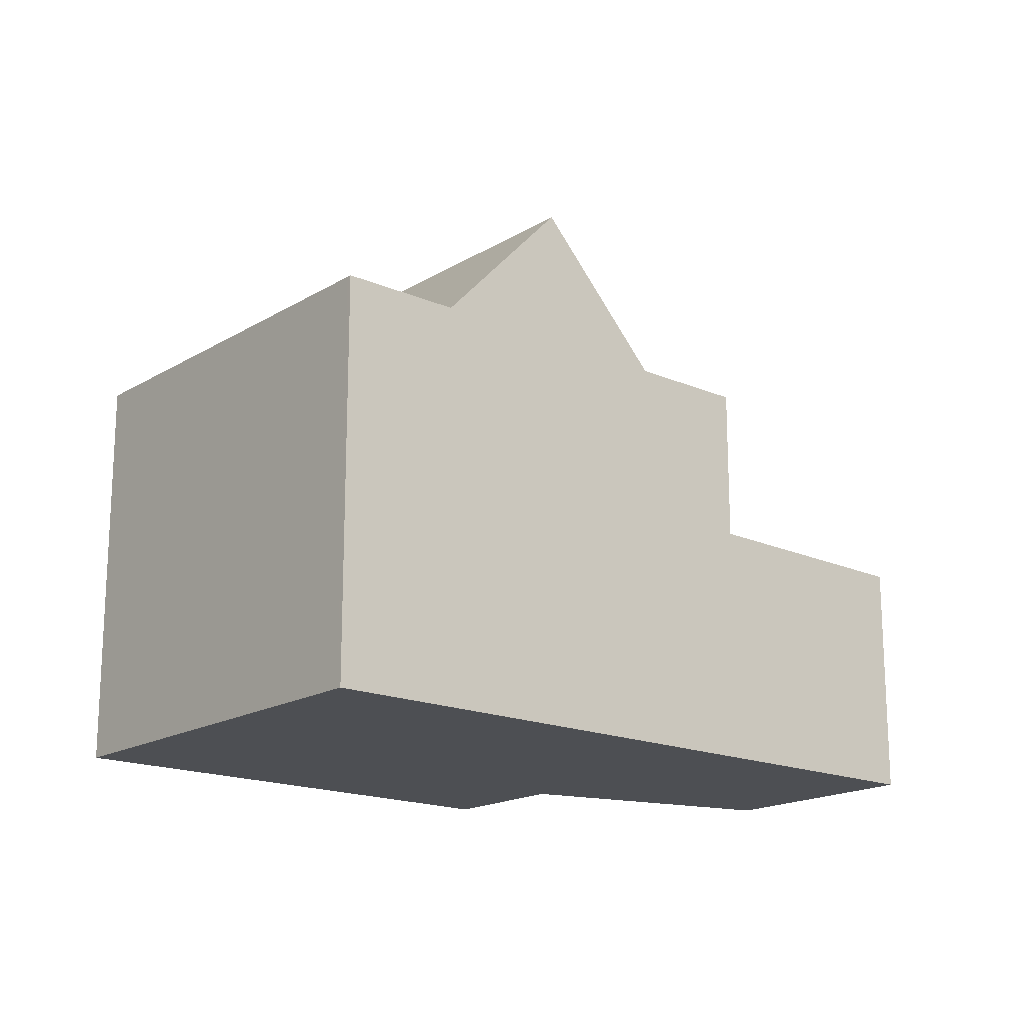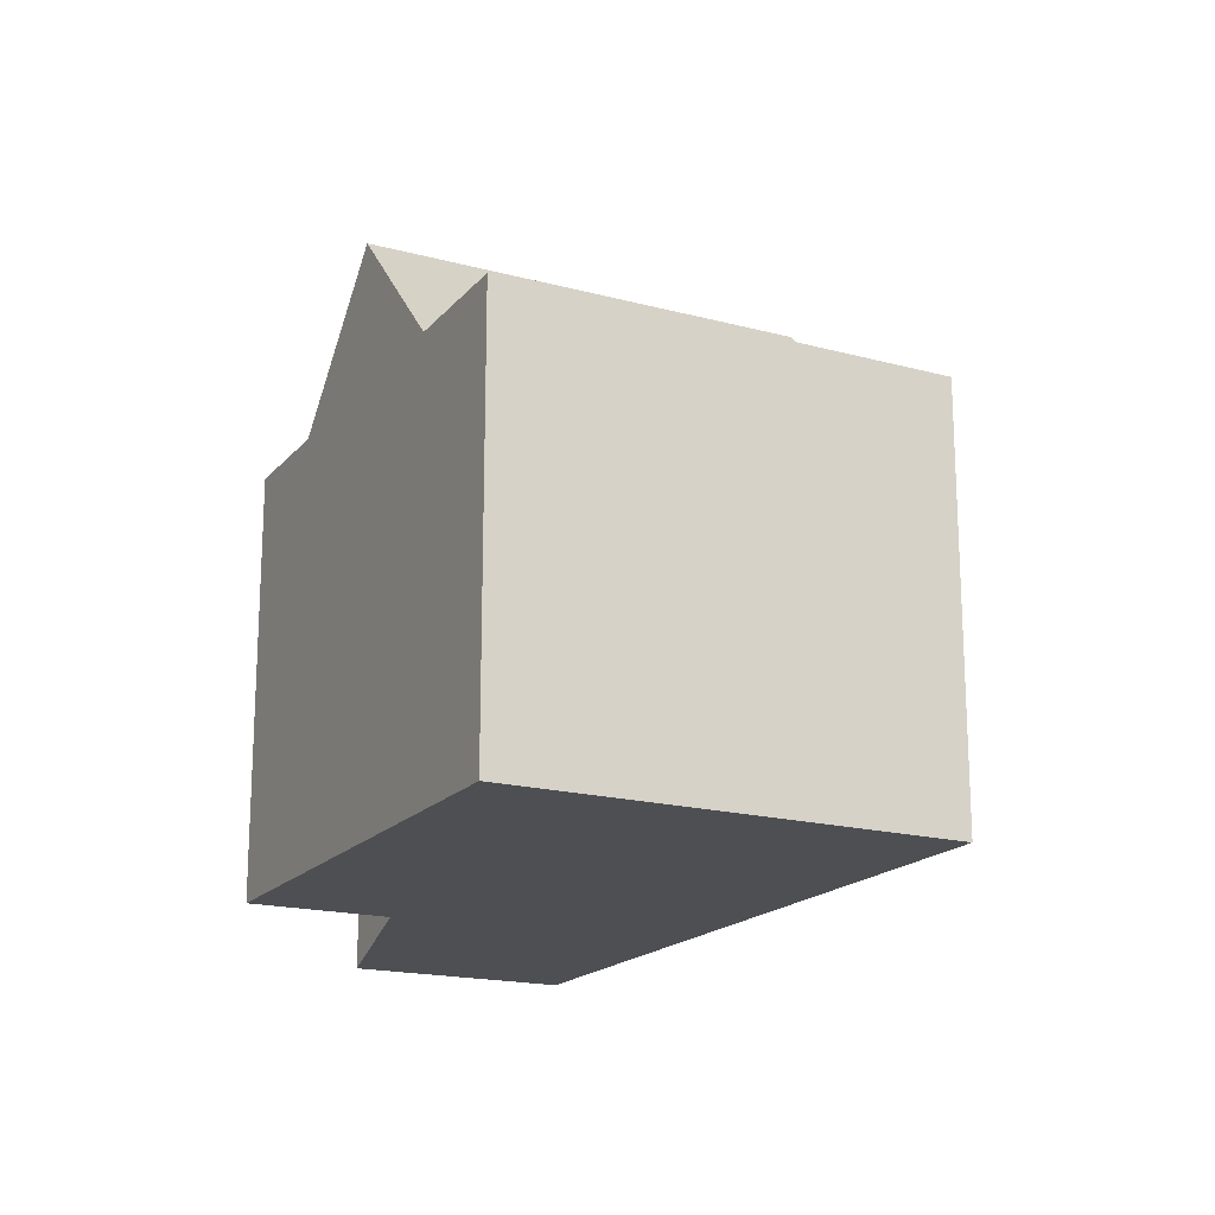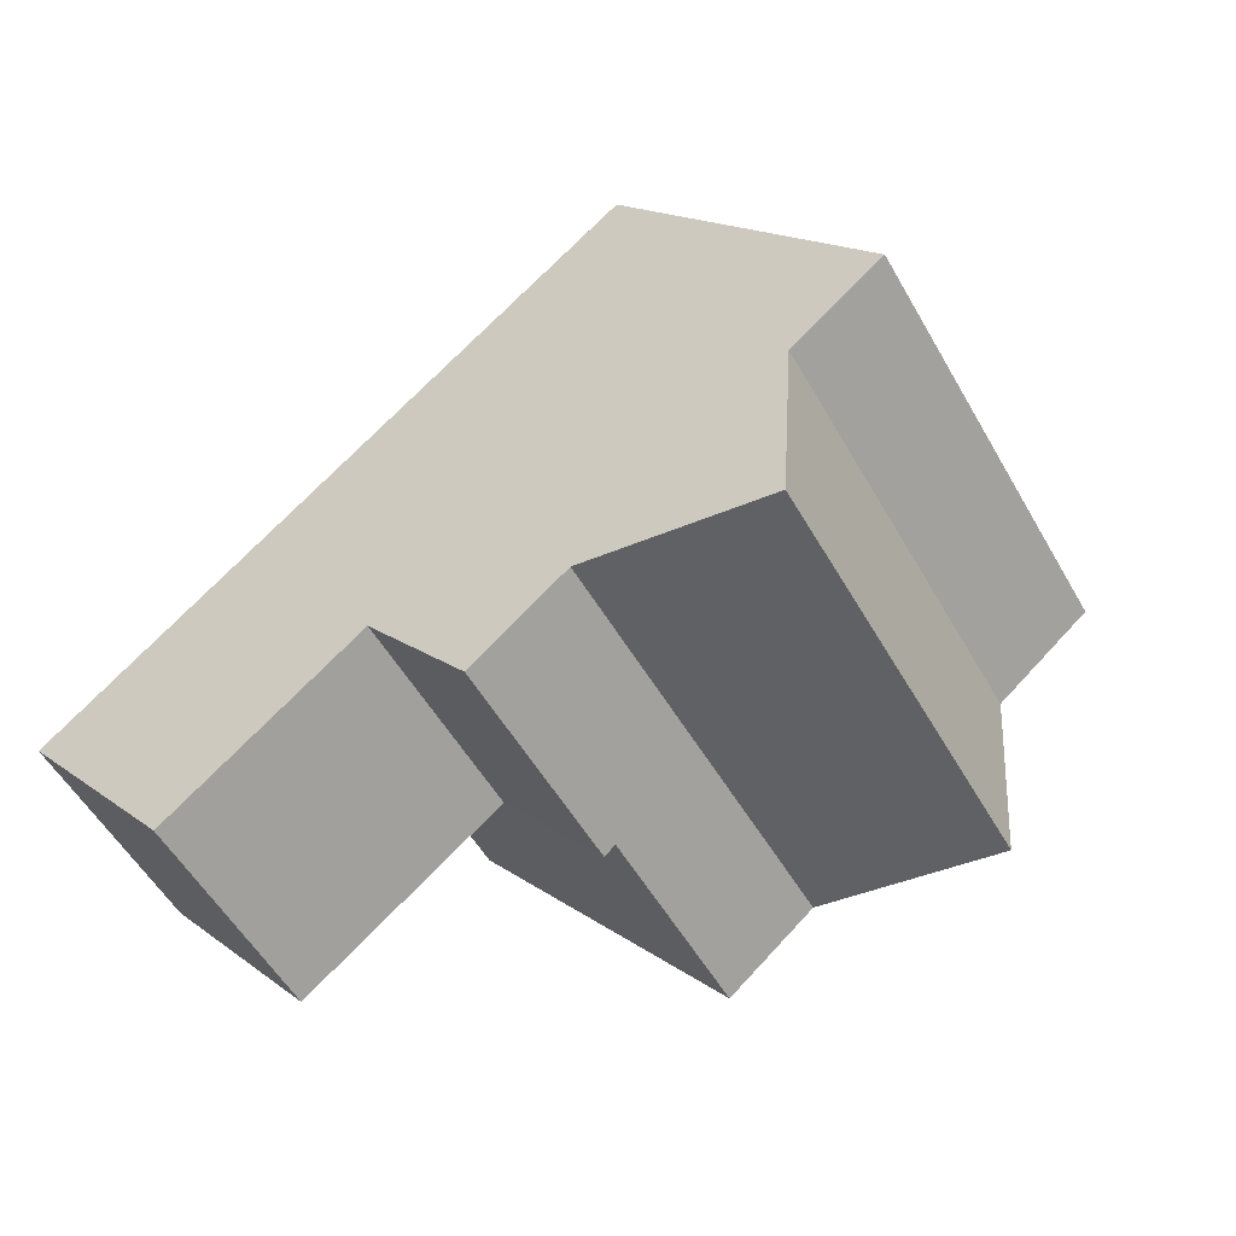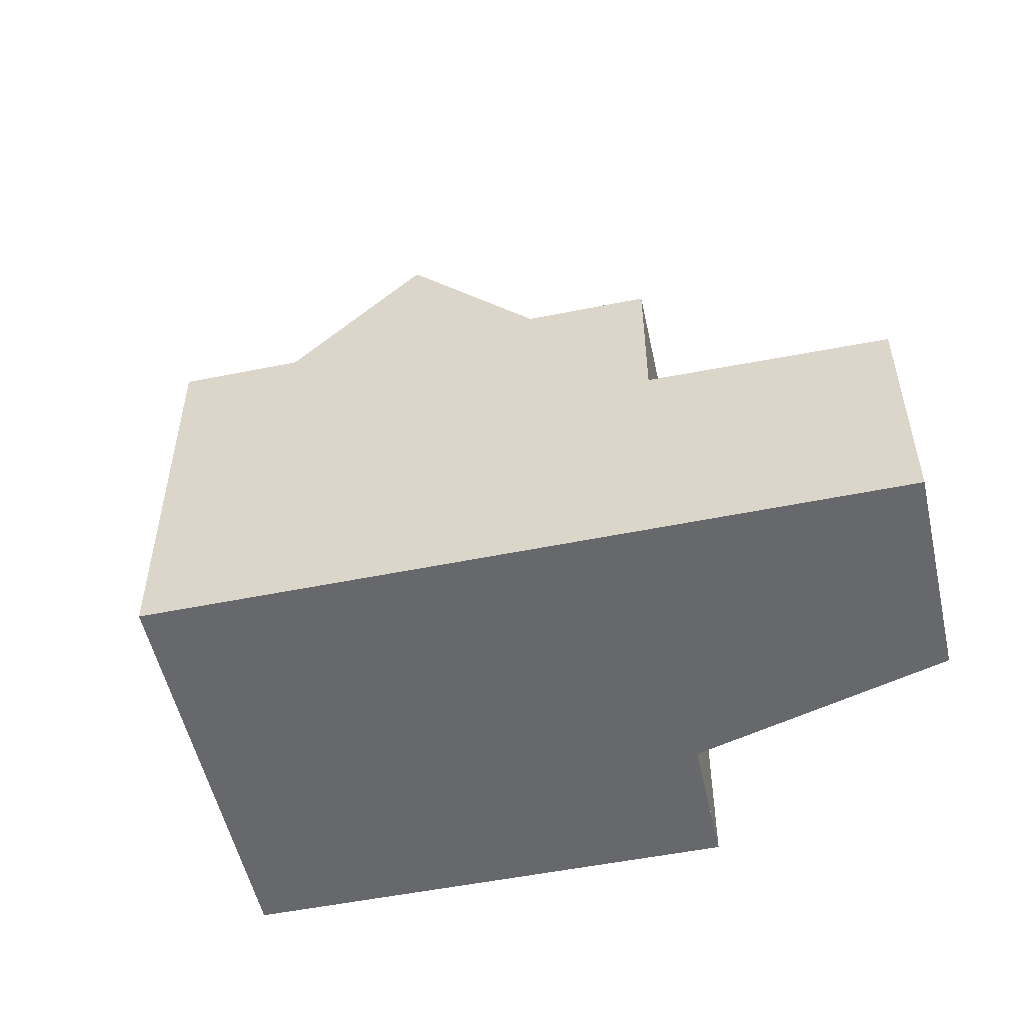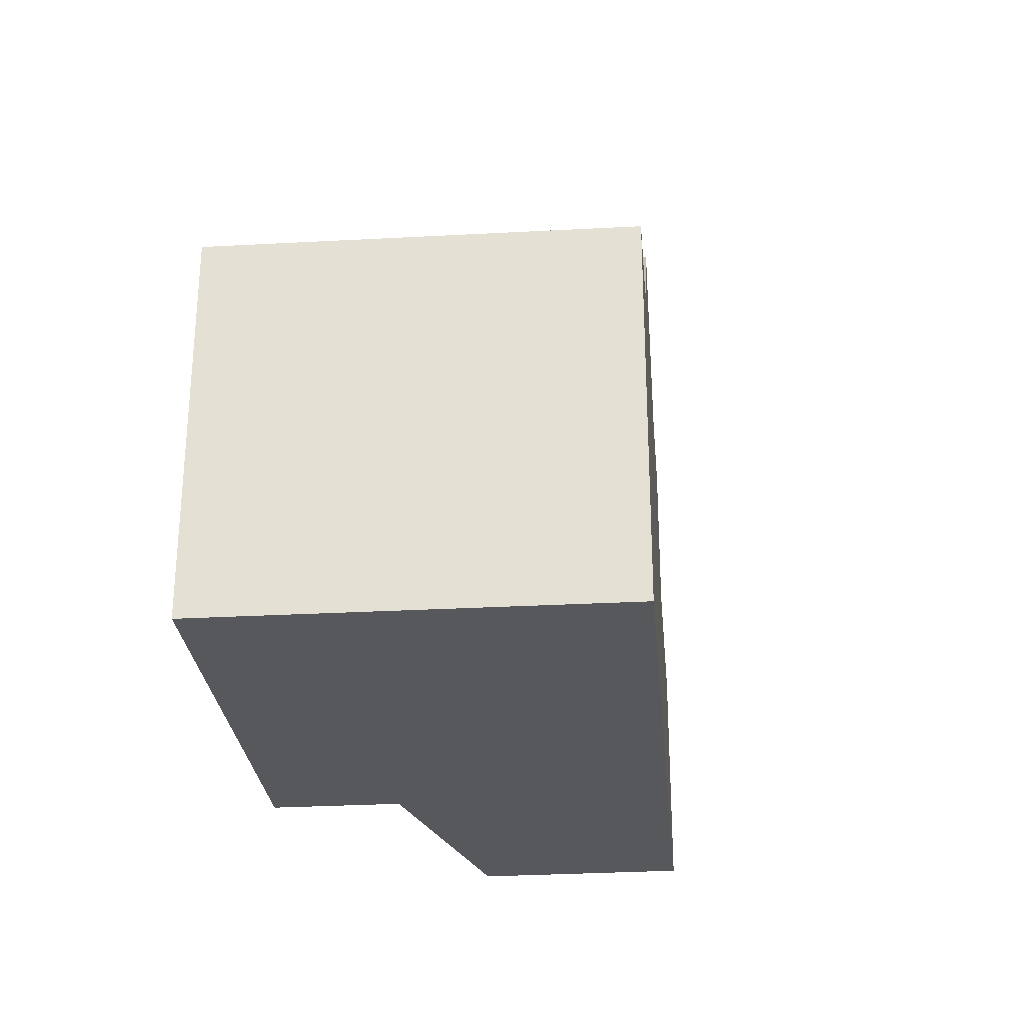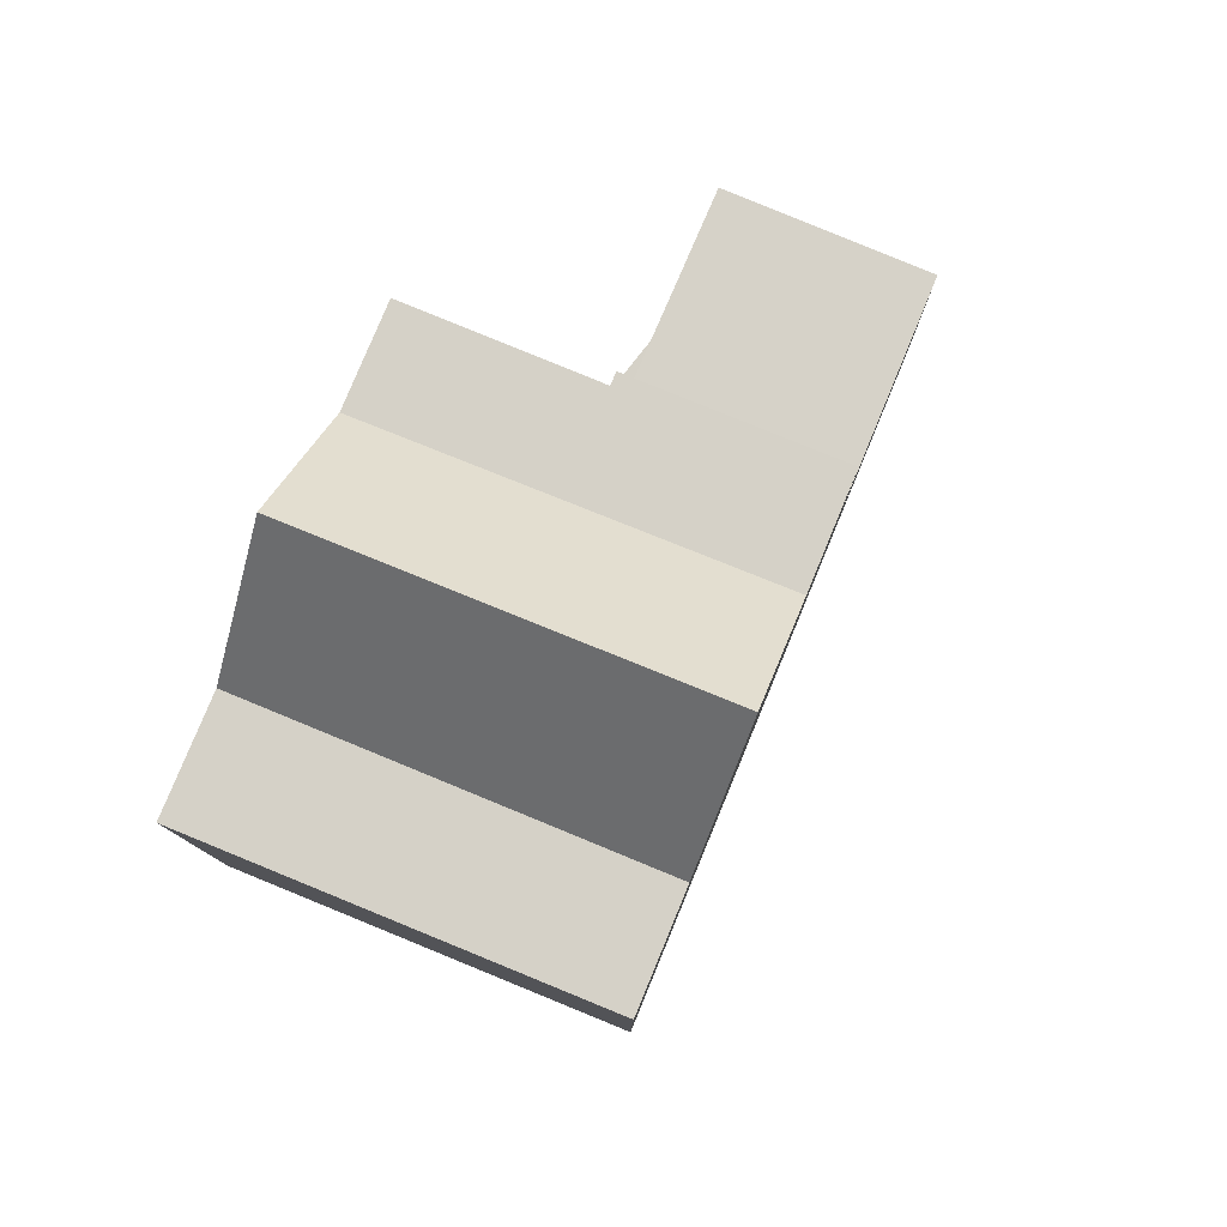
<metadata>
{"format":"obj","ext":"obj","renderer":"f3d","projection":"perspective","resolution":1024,"background":"white","views":[{"elev":-17.5,"azim":175.2,"up":"+Z"},{"elev":-18.1,"azim":98.1,"up":"+Z"},{"elev":16.0,"azim":-34.1,"up":"+Y"},{"elev":-52.5,"azim":-132.3,"up":"+Z"},{"elev":-27.7,"azim":130.5,"up":"+Z"},{"elev":79.3,"azim":147.8,"up":"+Z"}]}
</metadata>
<code>
v -742.6 -1277 5.505
v -739.2 -1281 5.522
v -744.7 -1285 5.509
v -746.3 -1283 5.501
v -749.3 -1285 3.282
v -751 -1282 3.29
v -743.5 -1284 5.512
v -746.9 -1280 5.495
v -744 -1278 5.501
v -740.5 -1282 5.518
v -739.3 -1281 5.521
v -742.8 -1277 5.504
v -743.9 -1278 5.502
v -742.8 -1277 5.504
v -742.6 -1277 5.505
v -746.9 -1280 5.495
v -743.5 -1284 5.512
v -740.5 -1282 5.518
v -744 -1278 5.501
v -748.3 -1281 5.491
v -746.5 -1283 5.5
v -746.8 -1283 3.329
v -748.6 -1281 3.337
v -746.5 -1283 3.712
v -748.3 -1281 3.723
v -745.5 -1279 7.404
v -742 -1283 7.394
v -742 -1283 7.394
v -745.5 -1279 7.404
v -748.3 -1281 3.343
v -746.5 -1283 3.335
v -746.9 -1280 5.495
v -743.9 -1278 5.502
v -748.3 -1281 5.492
v -748.3 -1281 3.723
v -745.4 -1279 7.404
v -745.4 -1279 7.404
v -751 -1283 3.29
v -748.6 -1281 3.337
v -748.3 -1281 3.343
v -746.9 -1280 5.495
v -746.5 -1283 5.5
v -748.3 -1281 5.492
v -746.5 -1283 3.335
v -748.3 -1281 3.343
v -748.3 -1281 5.491
v -748.3 -1281 3.343
v -743.6 -1284 5.511
v -740.7 -1282 5.518
v -744.9 -1285 5.508
v -739.5 -1281 5.52
v -739.3 -1281 5.521
v -740.7 -1282 5.518
v -742.2 -1283 7.395
v -742.2 -1283 7.395
v -743.6 -1284 5.511
v -742.1 -1280 5.511
v -743.6 -1281 7.399
v -743.6 -1281 7.399
v -745 -1282 5.504
v -745 -1282 5.504
v -742.1 -1280 5.511
v -746.3 -1283 5.501
v -740.9 -1279 5.514
v -740.7 -1279 5.514
v -751 -1283 3.29
v -749.2 -1285 3.282
v -751 -1282 3.29
v -749.3 -1285 3.282
v -749.3 -1285 3.282
v -742.2 -1280 5.51
v -746.5 -1283 3.712
v -746.5 -1283 5.5
v -743.7 -1281 7.399
v -746.5 -1283 3.335
v -743.7 -1281 7.399
v -745.2 -1282 5.503
v -746.5 -1283 3.335
v -746.8 -1283 3.329
v -742.2 -1280 5.51
v -745.2 -1282 5.503
v -746.5 -1283 5.5
v -740.8 -1279 5.513
v -741 -1279 5.513
v -742.6 -1277 5.505
v -742.6 -1277 5.505
v -742.6 -1277 0
v -742.6 -1277 0
v -739.3 -1281 5.521
v -739.2 -1281 5.522
v -739.2 -1281 0
v -739.3 -1281 -8.882e-16
v -744.9 -1285 5.508
v -744.7 -1285 5.509
v -744.7 -1285 0
v -744.9 -1285 0
v -746.5 -1283 5.5
v -746.3 -1283 5.501
v -746.3 -1283 0
v -746.5 -1283 0
v -749.3 -1285 3.282
v -749.3 -1285 3.282
v -749.3 -1285 0
v -749.3 -1285 4.441e-16
v -751 -1282 3.29
v -751 -1282 3.29
v -751 -1282 4.441e-16
v -751 -1282 0
v -744.7 -1285 5.509
v -743.5 -1284 5.512
v -743.5 -1284 0
v -744.7 -1285 0
v -742.8 -1277 5.504
v -744 -1278 5.501
v -744 -1278 0
v -742.8 -1277 -8.882e-16
v -740.5 -1282 5.518
v -739.3 -1281 5.521
v -739.3 -1281 -8.882e-16
v -740.5 -1282 0
v -742.6 -1277 5.505
v -742.8 -1277 5.504
v -742.8 -1277 -8.882e-16
v -742.6 -1277 0
v -740.8 -1279 5.513
v -742.6 -1277 5.505
v -742.6 -1277 0
v -740.8 -1279 8.882e-16
v -745.5 -1279 7.404
v -746.9 -1280 5.495
v -746.9 -1280 0
v -745.5 -1279 -8.882e-16
v -742 -1283 7.394
v -740.5 -1282 5.518
v -740.5 -1282 0
v -742 -1283 0
v -749.2 -1285 3.282
v -746.8 -1283 3.329
v -746.8 -1283 0
v -749.2 -1285 4.441e-16
v -748.3 -1281 3.343
v -748.6 -1281 3.337
v -748.6 -1281 0
v -748.3 -1281 0
v -744 -1278 5.501
v -745.5 -1279 7.404
v -745.5 -1279 -8.882e-16
v -744 -1278 0
v -743.5 -1284 5.512
v -742 -1283 7.394
v -742 -1283 0
v -743.5 -1284 0
v -751 -1282 3.29
v -751 -1283 3.29
v -751 -1283 -4.441e-16
v -751 -1282 4.441e-16
v -746.8 -1283 3.329
v -746.5 -1283 3.335
v -746.5 -1283 0
v -746.8 -1283 0
v -746.9 -1280 5.495
v -748.3 -1281 5.491
v -748.3 -1281 0
v -746.9 -1280 0
v -746.3 -1283 5.501
v -744.9 -1285 5.508
v -744.9 -1285 0
v -746.3 -1283 0
v -739.2 -1281 5.522
v -739.3 -1281 5.521
v -739.3 -1281 0
v -739.2 -1281 0
v -746.3 -1283 5.501
v -746.3 -1283 5.501
v -746.3 -1283 0
v -746.3 -1283 0
v -739.3 -1281 5.521
v -740.7 -1279 5.514
v -740.7 -1279 0
v -739.3 -1281 0
v -749.3 -1285 3.282
v -749.2 -1285 3.282
v -749.2 -1285 4.441e-16
v -749.3 -1285 0
v -748.6 -1281 3.337
v -751 -1282 3.29
v -751 -1282 0
v -748.6 -1281 0
v -751 -1283 3.29
v -749.3 -1285 3.282
v -749.3 -1285 4.441e-16
v -751 -1283 -4.441e-16
v -740.7 -1279 5.514
v -740.8 -1279 5.513
v -740.8 -1279 8.882e-16
v -740.7 -1279 0
v -742.6 -1277 0
v -739.2 -1281 0
v -744.7 -1285 0
v -746.3 -1283 0
v -749.3 -1285 0
v -751 -1282 0
f 35 25 20 34
f 48 7 3 50
f 52 2 11 51
f 51 11 10 49
f 13 9 12 14
f 14 12 1 15
f 70 38 66 69
f 37 26 19 33
f 41 16 29 36
f 40 30 25 35
f 73 21 24 72
f 46 8 32 43
f 66 38 6 68
f 71 57 59 76
f 74 58 60 77
f 72 24 31 75
f 79 39 45 78
f 45 39 23 47
f 61 48 50 63
f 65 52 51 64
f 64 51 49 62
f 53 18 27 55
f 54 28 17 56
f 57 53 55 59
f 58 54 56 60
f 82 43 32 81
f 84 14 15 83
f 80 13 14 84
f 69 66 39 79
f 68 23 39 66
f 69 67 5 70
f 72 35 34 73
f 76 37 33 71
f 77 41 36 74
f 75 40 35 72
f 78 44 22 79
f 81 61 63 4 42 82
f 83 65 64 84
f 84 64 62 80
f 79 22 67 69
f 86 87 88 85
f 90 91 92 89
f 94 95 96 93
f 98 99 100 97
f 102 103 104 101
f 106 107 108 105
f 110 111 112 109
f 114 115 116 113
f 118 119 120 117
f 122 123 124 121
f 126 127 128 125
f 130 131 132 129
f 134 135 136 133
f 138 139 140 137
f 142 143 144 141
f 146 147 148 145
f 150 151 152 149
f 154 155 156 153
f 158 159 160 157
f 162 163 164 161
f 166 167 168 165
f 170 171 172 169
f 174 175 176 173
f 178 179 180 177
f 182 183 184 181
f 186 187 188 185
f 190 191 192 189
f 194 195 196 193
f 198 199 200 201 202 197

</code>
